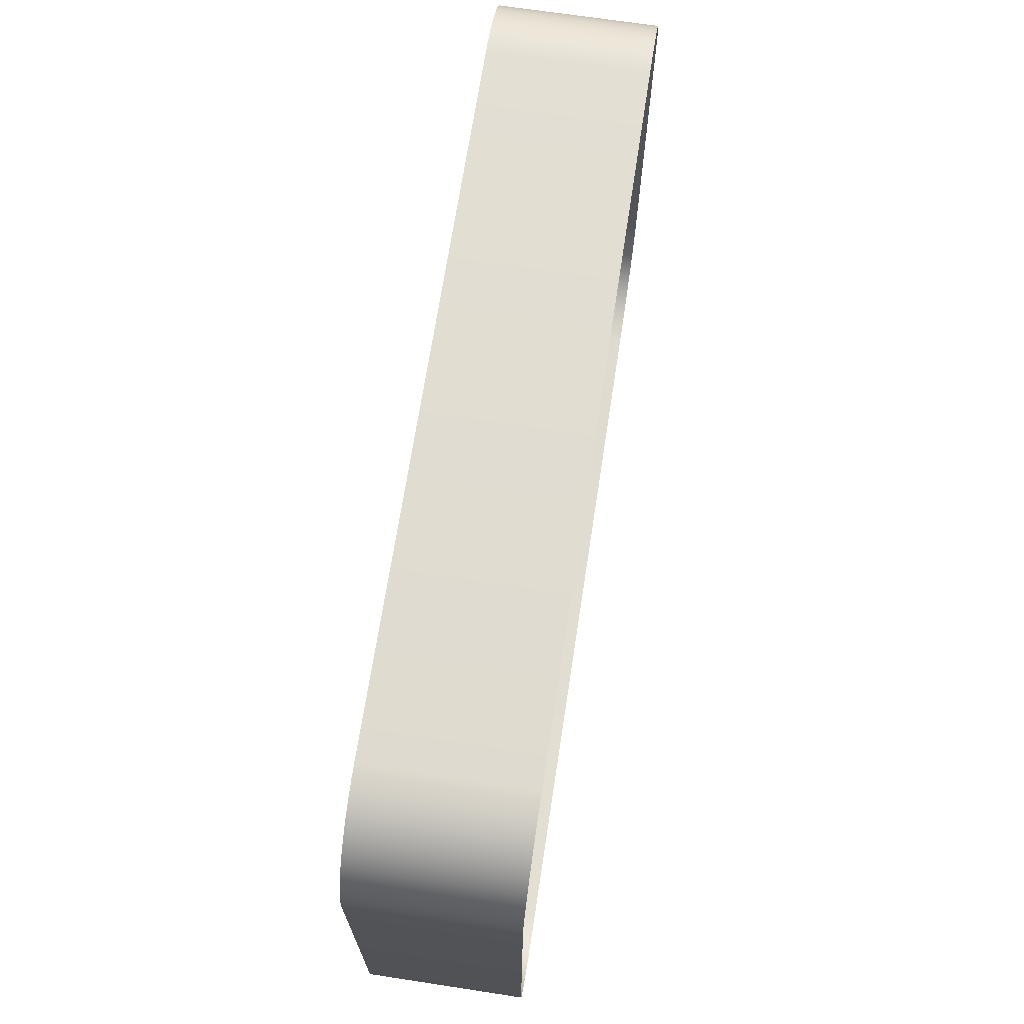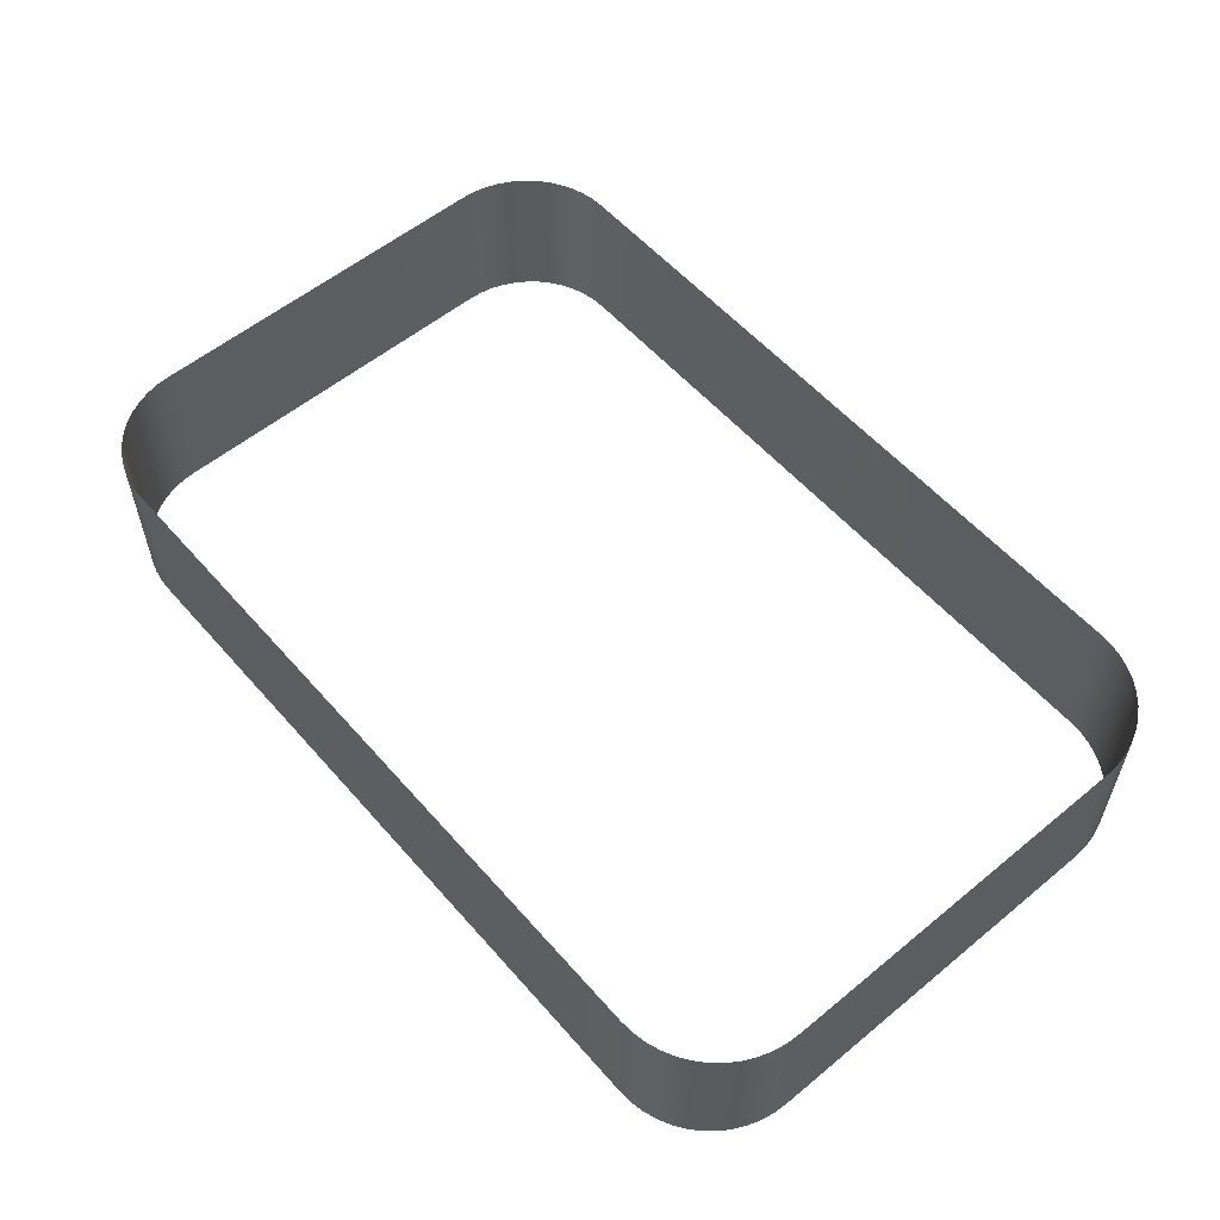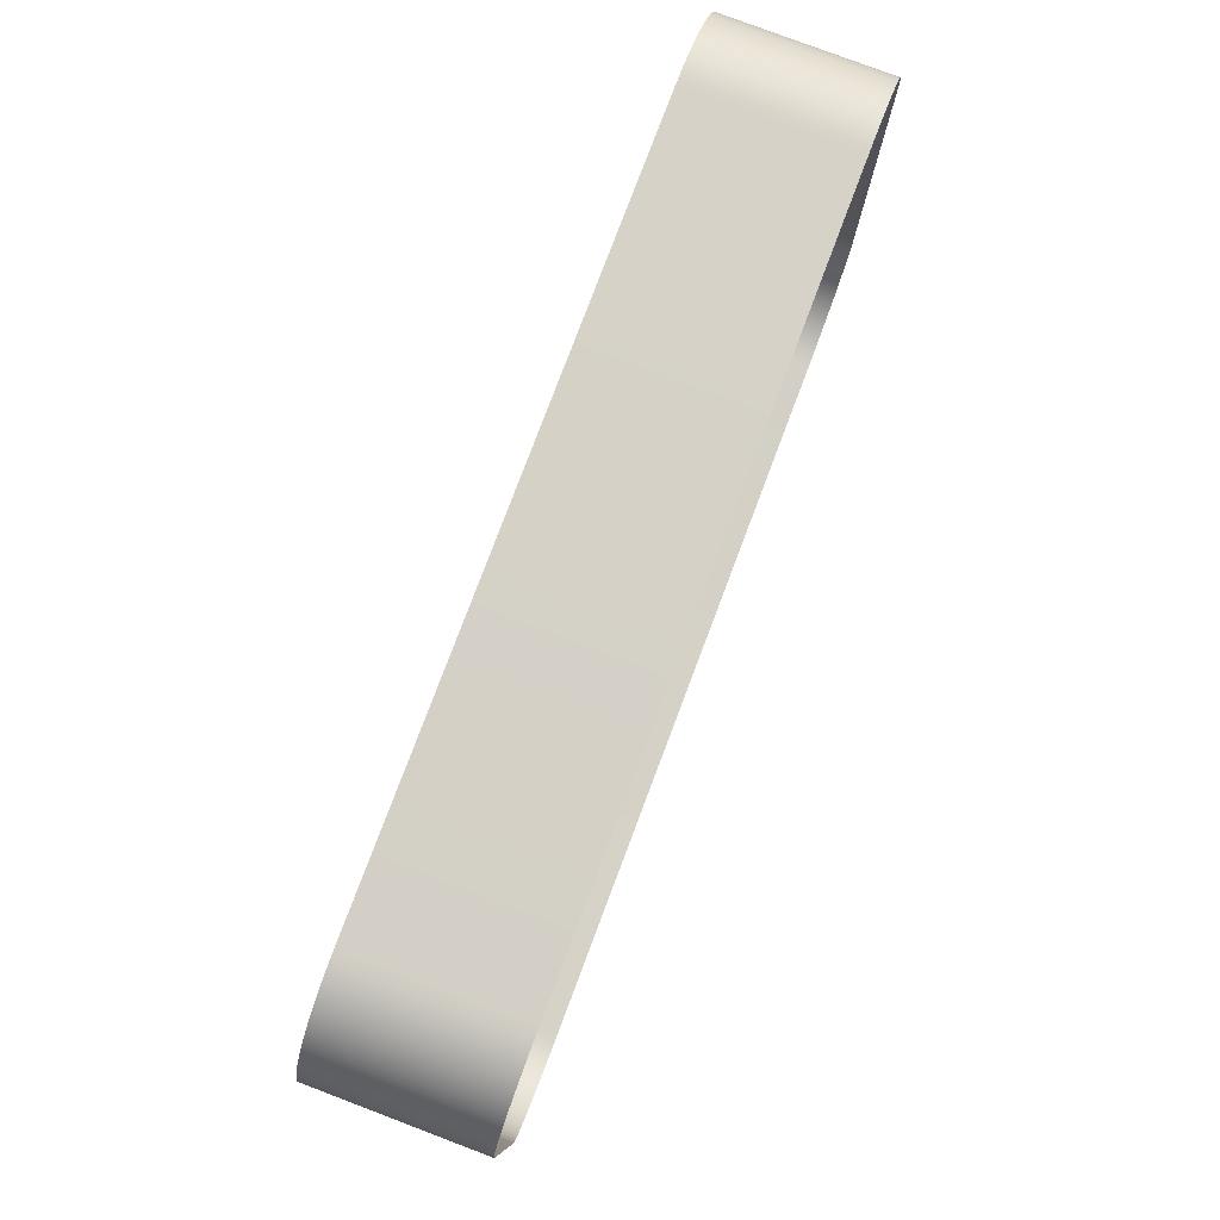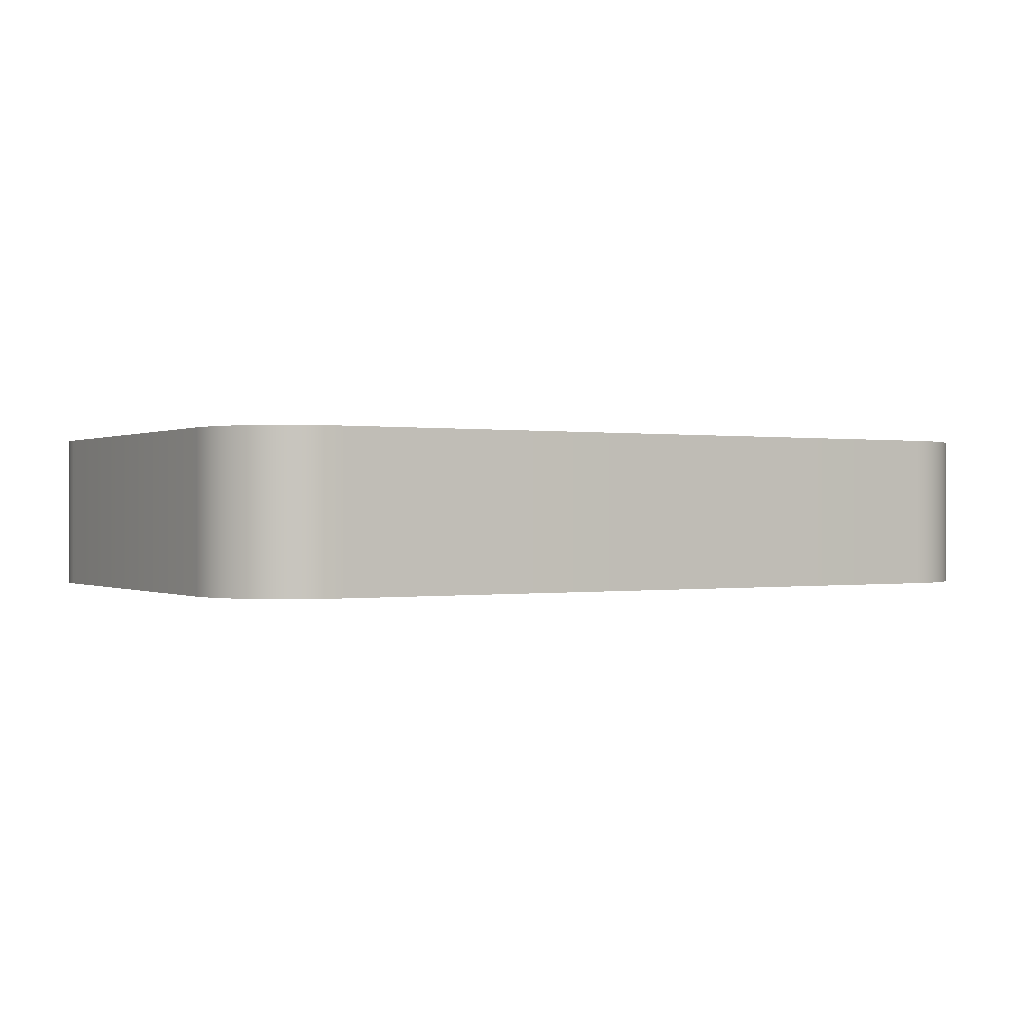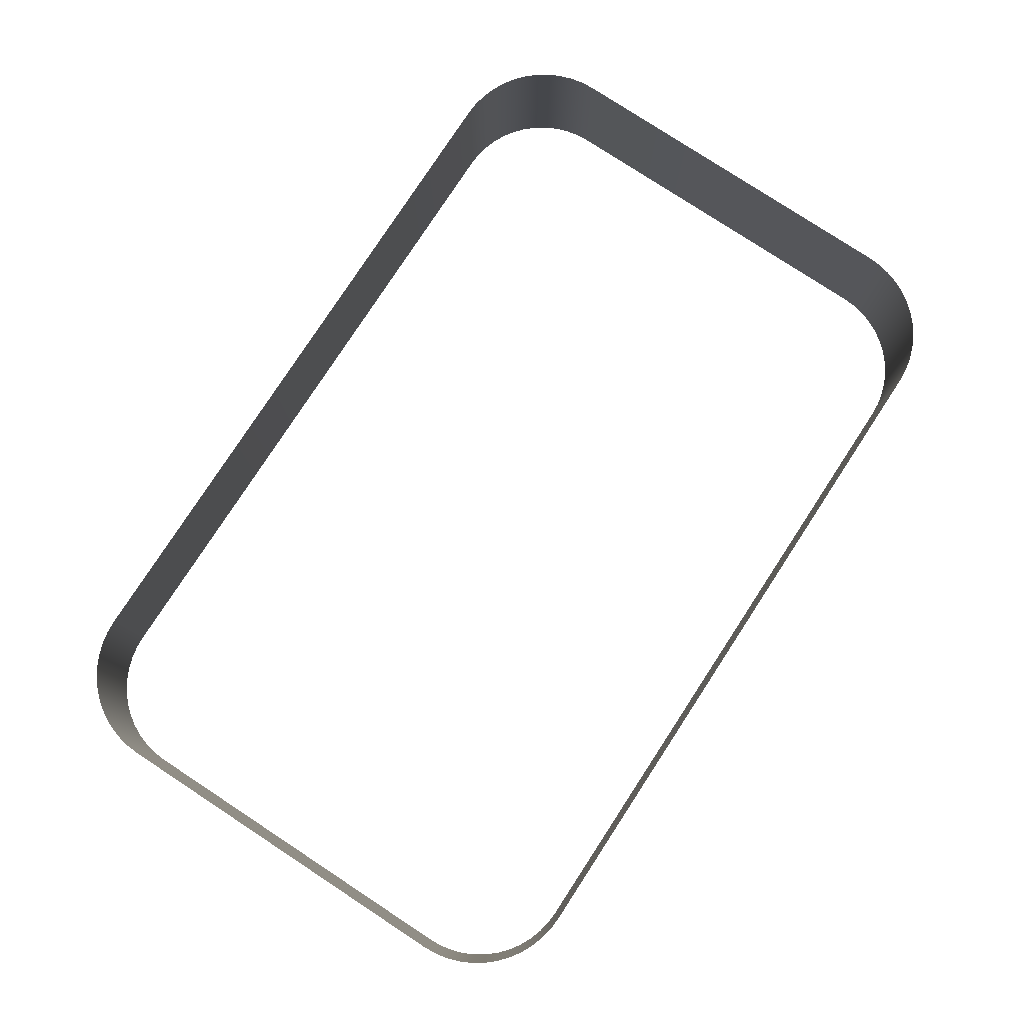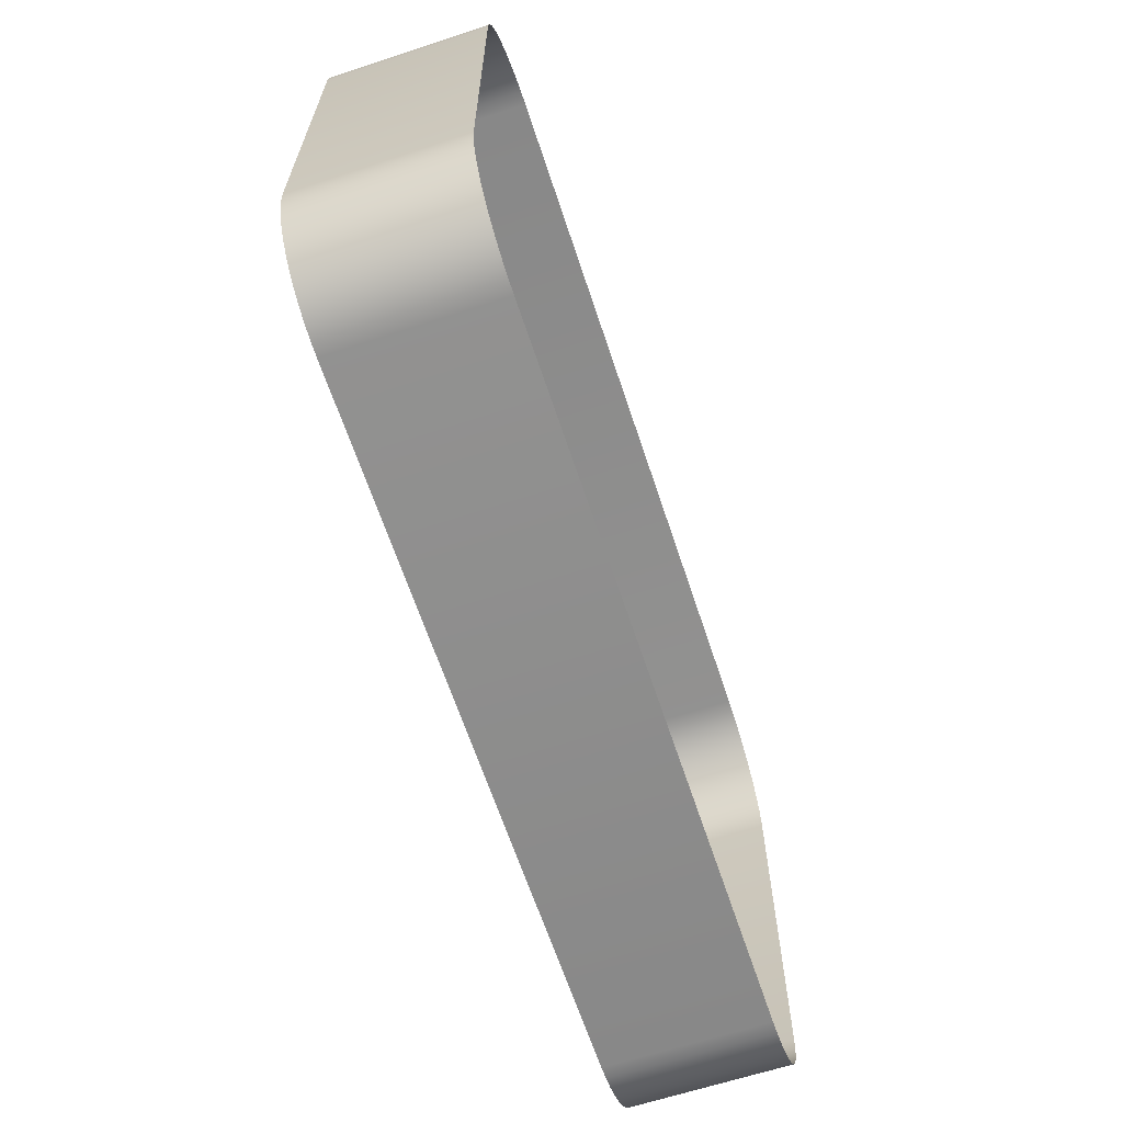
<metadata>
{"format":"obj","ext":"obj","renderer":"f3d","projection":"perspective","resolution":1024,"background":"white","views":[{"elev":68.8,"azim":98.7,"up":"+Z"},{"elev":56.7,"azim":49.4,"up":"+Y"},{"elev":79.4,"azim":-69.3,"up":"+Z"},{"elev":-0.0,"azim":-30.9,"up":"+Y"},{"elev":79.6,"azim":-56.8,"up":"+Y"},{"elev":-64.5,"azim":108.3,"up":"+Z"}]}
</metadata>
<code>
o mesh22/mesh22-geometry#mesh22-geometry
v 0.1461 -0.1866 -0.03987
v 0.146 -0.1755 -0.03891
v 0.146 -0.1866 -0.03891
v 0.1461 -0.1755 -0.03987
v 0.1458 -0.1755 -0.03798
v 0.1461 -0.1866 -0.06613
v 0.1458 -0.1866 -0.03798
v 0.1461 -0.1755 -0.06613
v 0.1455 -0.1755 -0.03707
v 0.146 -0.1866 -0.06708
v 0.1455 -0.1866 -0.03707
v 0.146 -0.1755 -0.06708
v 0.1451 -0.1755 -0.03622
v 0.1458 -0.1866 -0.06801
v 0.1451 -0.1866 -0.03622
v 0.1458 -0.1755 -0.06801
v 0.1446 -0.1755 -0.03542
v 0.1455 -0.1866 -0.06892
v 0.1446 -0.1866 -0.03542
v 0.1455 -0.1755 -0.06892
v 0.144 -0.1755 -0.03471
v 0.1451 -0.1866 -0.06977
v 0.144 -0.1866 -0.03471
v 0.1451 -0.1755 -0.06977
v 0.1432 -0.1866 -0.03408
v 0.1446 -0.1866 -0.07057
v 0.1432 -0.1755 -0.03408
v 0.1446 -0.1755 -0.07057
v 0.1424 -0.1866 -0.03355
v 0.144 -0.1866 -0.07128
v 0.1424 -0.1755 -0.03355
v 0.144 -0.1755 -0.07128
v 0.1416 -0.1866 -0.03313
v 0.1432 -0.1755 -0.07191
v 0.1416 -0.1755 -0.03313
v 0.1432 -0.1866 -0.07191
v 0.1407 -0.1866 -0.03282
v 0.1424 -0.1755 -0.07244
v 0.1407 -0.1755 -0.03282
v 0.1424 -0.1866 -0.07244
v 0.1398 -0.1866 -0.03263
v 0.1416 -0.1755 -0.07286
v 0.1398 -0.1755 -0.03263
v 0.1416 -0.1866 -0.07286
v 0.1388 -0.1866 -0.03257
v 0.1407 -0.1755 -0.07317
v 0.1388 -0.1755 -0.03257
v 0.1407 -0.1866 -0.07317
v 0.08919 -0.1866 -0.03257
v 0.1398 -0.1755 -0.07336
v 0.08919 -0.1755 -0.03257
v 0.1398 -0.1866 -0.07336
v 0.08824 -0.1866 -0.03263
v 0.1388 -0.1755 -0.07342
v 0.08824 -0.1755 -0.03263
v 0.1388 -0.1866 -0.07342
v 0.08731 -0.1866 -0.03282
v 0.08919 -0.1755 -0.07342
v 0.08731 -0.1755 -0.03282
v 0.08919 -0.1866 -0.07342
v 0.0864 -0.1866 -0.03313
v 0.08824 -0.1755 -0.07336
v 0.0864 -0.1755 -0.03313
v 0.08824 -0.1866 -0.07336
v 0.08555 -0.1866 -0.03355
v 0.08731 -0.1755 -0.07317
v 0.08555 -0.1755 -0.03355
v 0.08731 -0.1866 -0.07317
v 0.08475 -0.1866 -0.03408
v 0.0864 -0.1755 -0.07286
v 0.08475 -0.1755 -0.03408
v 0.0864 -0.1866 -0.07286
v 0.08404 -0.1866 -0.03471
v 0.08555 -0.1755 -0.07244
v 0.08404 -0.1755 -0.03471
v 0.08555 -0.1866 -0.07244
v 0.08341 -0.1755 -0.03542
v 0.08475 -0.1755 -0.07191
v 0.08341 -0.1866 -0.03542
v 0.08475 -0.1866 -0.07191
v 0.08288 -0.1755 -0.03622
v 0.08404 -0.1755 -0.07128
v 0.08288 -0.1866 -0.03622
v 0.08404 -0.1866 -0.07128
v 0.08246 -0.1755 -0.03707
v 0.08341 -0.1866 -0.07057
v 0.08246 -0.1866 -0.03707
v 0.08341 -0.1755 -0.07057
v 0.08215 -0.1755 -0.03798
v 0.08288 -0.1866 -0.06977
v 0.08215 -0.1866 -0.03798
v 0.08288 -0.1755 -0.06977
v 0.08196 -0.1755 -0.03891
v 0.08246 -0.1866 -0.06892
v 0.08196 -0.1866 -0.03891
v 0.08246 -0.1755 -0.06892
v 0.0819 -0.1755 -0.03987
v 0.08215 -0.1866 -0.06801
v 0.0819 -0.1866 -0.03987
v 0.08215 -0.1755 -0.06801
v 0.0819 -0.1755 -0.06613
v 0.08196 -0.1866 -0.06708
v 0.0819 -0.1866 -0.06613
v 0.08196 -0.1755 -0.06708
f 1 2 3
f 2 1 4
f 3 2 1
f 4 1 2
f 5 3 2
f 2 3 5
f 6 4 1
f 1 4 6
f 3 5 7
f 7 5 3
f 4 6 8
f 8 6 4
f 9 7 5
f 5 7 9
f 10 8 6
f 6 8 10
f 7 9 11
f 11 9 7
f 8 10 12
f 12 10 8
f 13 11 9
f 9 11 13
f 14 12 10
f 10 12 14
f 11 13 15
f 15 13 11
f 12 14 16
f 16 14 12
f 17 15 13
f 13 15 17
f 18 16 14
f 14 16 18
f 15 17 19
f 19 17 15
f 16 18 20
f 20 18 16
f 21 19 17
f 17 19 21
f 22 20 18
f 18 20 22
f 19 21 23
f 23 21 19
f 20 22 24
f 24 22 20
f 21 25 23
f 23 25 21
f 26 24 22
f 22 24 26
f 25 21 27
f 27 21 25
f 24 26 28
f 28 26 24
f 27 29 25
f 25 29 27
f 30 28 26
f 26 28 30
f 29 27 31
f 31 27 29
f 28 30 32
f 32 30 28
f 31 33 29
f 29 33 31
f 30 34 32
f 32 34 30
f 33 31 35
f 35 31 33
f 34 30 36
f 36 30 34
f 35 37 33
f 33 37 35
f 36 38 34
f 34 38 36
f 37 35 39
f 39 35 37
f 38 36 40
f 40 36 38
f 39 41 37
f 37 41 39
f 40 42 38
f 38 42 40
f 41 39 43
f 43 39 41
f 42 40 44
f 44 40 42
f 43 45 41
f 41 45 43
f 44 46 42
f 42 46 44
f 45 43 47
f 47 43 45
f 46 44 48
f 48 44 46
f 47 49 45
f 45 49 47
f 48 50 46
f 46 50 48
f 49 47 51
f 51 47 49
f 50 48 52
f 52 48 50
f 51 53 49
f 49 53 51
f 52 54 50
f 50 54 52
f 53 51 55
f 55 51 53
f 54 52 56
f 56 52 54
f 55 57 53
f 53 57 55
f 56 58 54
f 54 58 56
f 57 55 59
f 59 55 57
f 58 56 60
f 60 56 58
f 59 61 57
f 57 61 59
f 60 62 58
f 58 62 60
f 61 59 63
f 63 59 61
f 62 60 64
f 64 60 62
f 63 65 61
f 61 65 63
f 64 66 62
f 62 66 64
f 65 63 67
f 67 63 65
f 66 64 68
f 68 64 66
f 67 69 65
f 65 69 67
f 68 70 66
f 66 70 68
f 69 67 71
f 71 67 69
f 70 68 72
f 72 68 70
f 71 73 69
f 69 73 71
f 72 74 70
f 70 74 72
f 73 71 75
f 75 71 73
f 74 72 76
f 76 72 74
f 77 73 75
f 75 73 77
f 76 78 74
f 74 78 76
f 73 77 79
f 79 77 73
f 78 76 80
f 80 76 78
f 81 79 77
f 77 79 81
f 80 82 78
f 78 82 80
f 79 81 83
f 83 81 79
f 82 80 84
f 84 80 82
f 85 83 81
f 81 83 85
f 86 82 84
f 84 82 86
f 83 85 87
f 87 85 83
f 82 86 88
f 88 86 82
f 89 87 85
f 85 87 89
f 90 88 86
f 86 88 90
f 87 89 91
f 91 89 87
f 88 90 92
f 92 90 88
f 93 91 89
f 89 91 93
f 94 92 90
f 90 92 94
f 91 93 95
f 95 93 91
f 92 94 96
f 96 94 92
f 97 95 93
f 93 95 97
f 98 96 94
f 94 96 98
f 95 97 99
f 99 97 95
f 96 98 100
f 100 98 96
f 101 99 97
f 97 99 101
f 102 100 98
f 98 100 102
f 99 101 103
f 103 101 99
f 100 102 104
f 104 102 100
f 104 103 101
f 101 103 104
f 103 104 102
f 102 104 103

</code>
